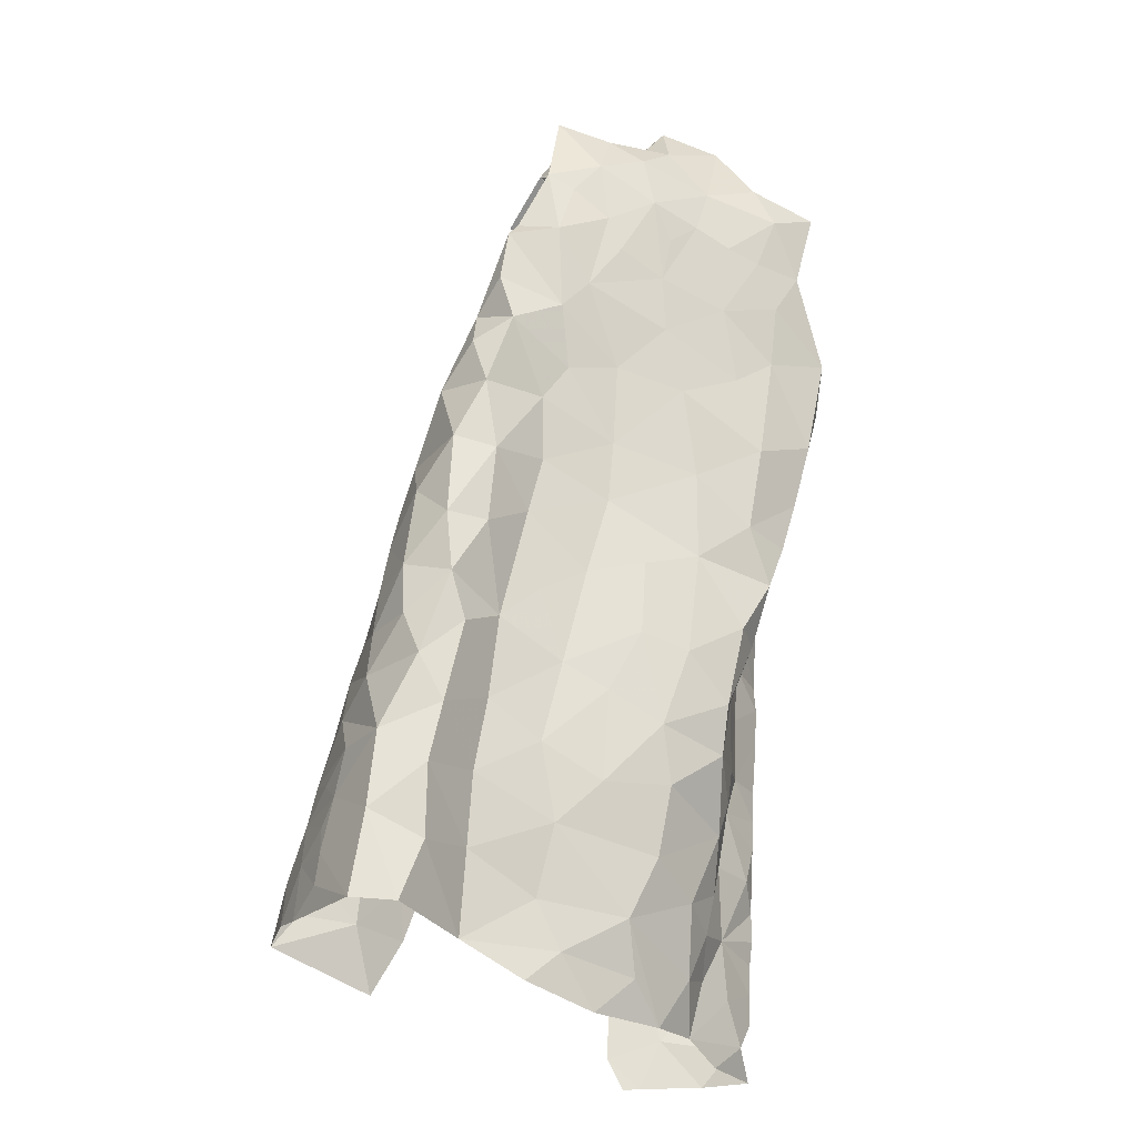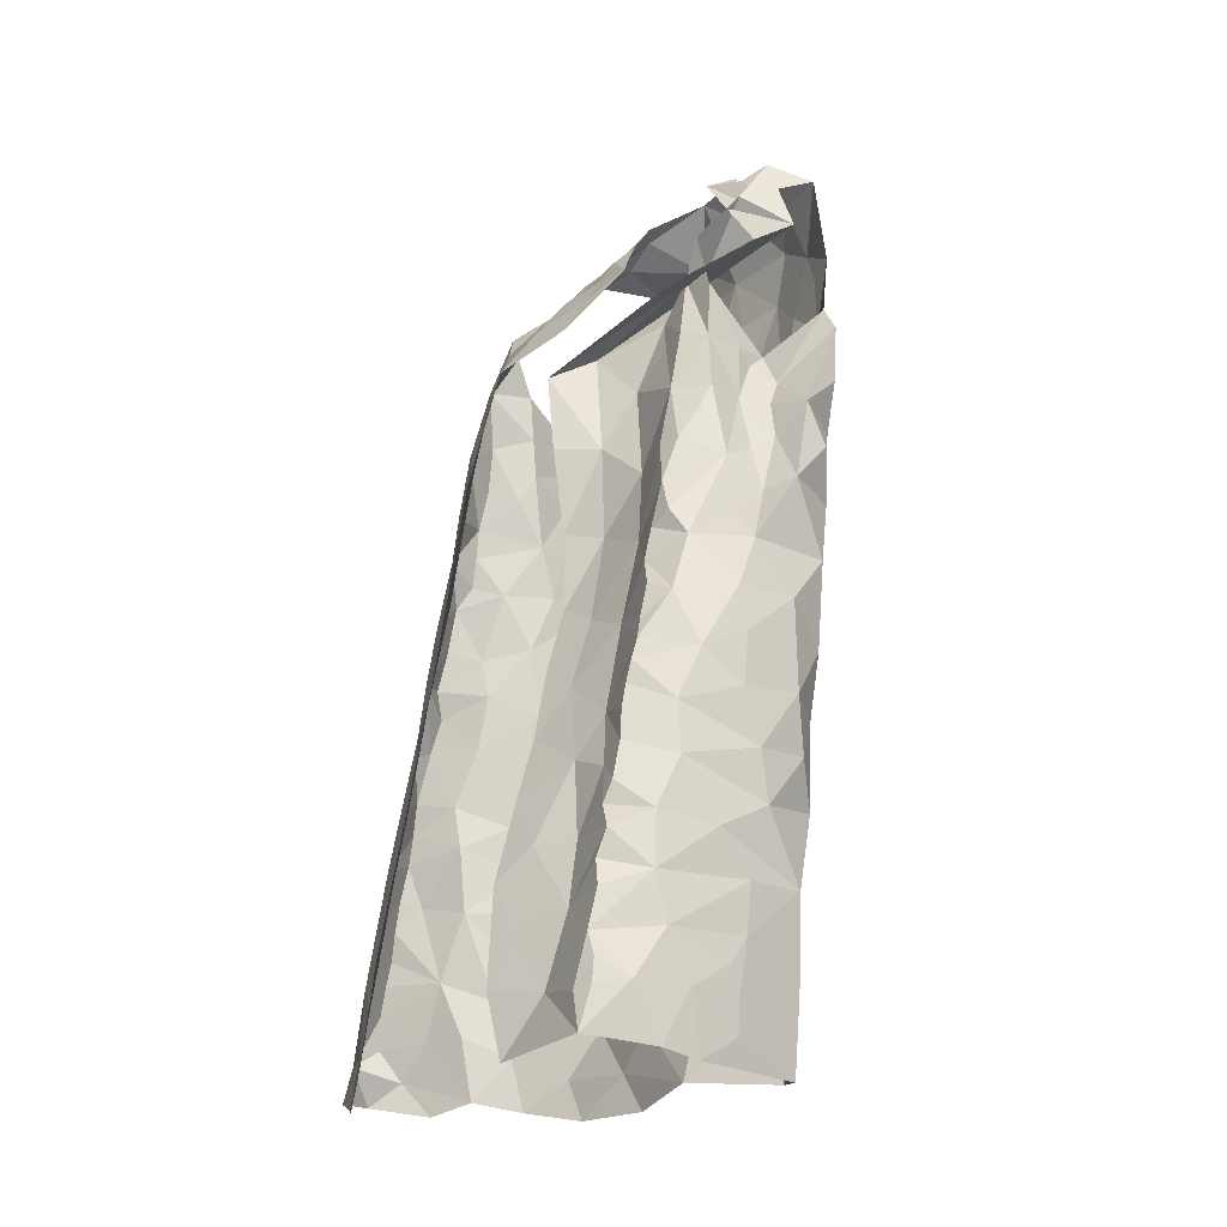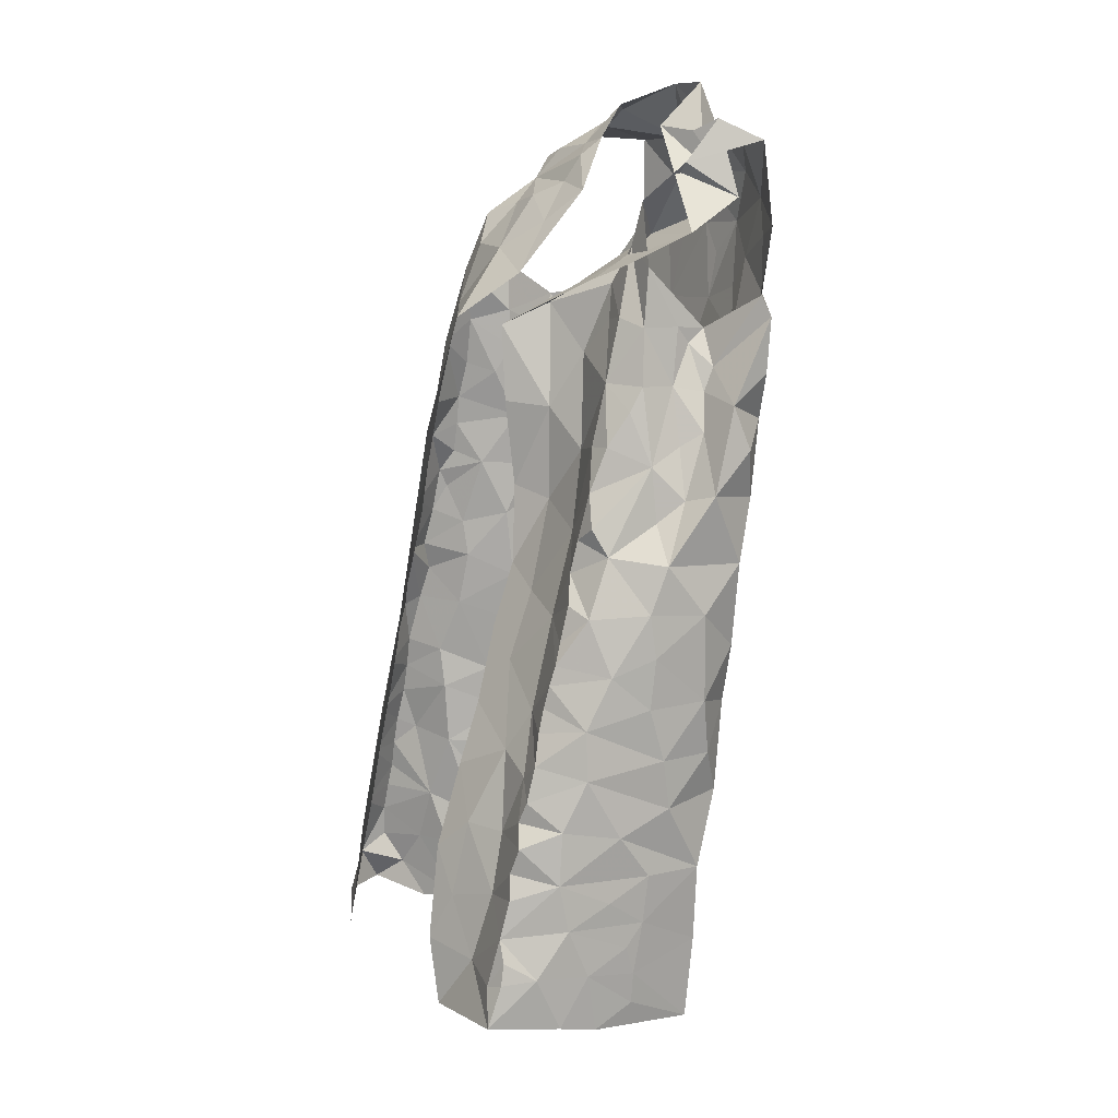
<metadata>
{"format":"obj","ext":"obj","renderer":"f3d","projection":"perspective","resolution":1024,"background":"white","views":[{"elev":-34.5,"azim":-19.3,"up":"+Y"},{"elev":-9.0,"azim":-118.6,"up":"+Y"},{"elev":20.6,"azim":-110.4,"up":"+Y"}]}
</metadata>
<code>
v -0.5089 0.1029 -1.376
v -0.5024 0.1395 -1.361
v -0.4861 0.1769 -1.356
v -0.4814 0.2103 -1.345
v -0.4702 0.2309 -1.341
v -0.4601 0.2923 -1.321
v -0.4335 0.3042 -1.314
v -0.4164 0.4553 -1.266
v -0.3879 0.5472 -1.235
v -0.2632 0.5194 -1.262
v -0.2992 0.3966 -1.295
v -0.4153 0.0785 -1.392
v -0.3452 0.2835 -1.345
v -0.2342 0.6652 -1.263
v -0.3638 0.685 -1.175
v -0.3407 0.6904 -1.19
v -0.3884 0.1332 -1.392
v -0.2844 0.4509 -1.271
v -0.2962 0.5132 -1.24
v -0.3658 0.582 -1.224
v -0.4882 0.1333 -1.369
v -0.3135 0.6826 -1.188
v -0.3657 0.2136 -1.375
v -0.3877 0.2445 -1.352
v -0.326 0.3338 -1.321
v -0.3708 0.4277 -1.264
v -0.2523 0.5975 -1.266
v -0.2779 0.5955 -1.232
v -0.243 0.6848 -1.219
v -0.355 0.6361 -1.208
v -0.4374 0.1311 -1.367
v -0.3974 0.1778 -1.372
v -0.4218 0.2474 -1.331
v -0.4367 0.1949 -1.346
v -0.3892 0.3123 -1.316
v -0.3388 0.3772 -1.294
v -0.3236 0.4364 -1.267
v -0.3254 0.567 -1.219
v -0.3992 0.3509 -1.294
v -0.3544 0.5012 -1.238
v -0.2883 0.6472 -1.203
v -0.0664 0.6481 -1.153
v -0.08093 0.6168 -1.166
v -0.09166 0.5831 -1.169
v -0.1054 0.5372 -1.178
v -0.1221 0.464 -1.182
v -0.1335 0.3772 -1.219
v -0.1392 0.234 -1.232
v -0.1448 0.1562 -1.259
v -0.1246 0.02272 -1.318
v -0.07697 0.0293 -1.357
v -0.09333 0.05097 -1.332
v -0.07757 0.07863 -1.347
v -0.07662 0.1346 -1.341
v -0.07707 0.2414 -1.321
v -0.07672 0.2981 -1.314
v -0.07935 0.3749 -1.291
v -0.07997 0.4788 -1.278
v -0.1021 0.5821 -1.225
v -0.1231 0.4403 -1.222
v -0.1042 0.6069 -1.209
v -0.1013 0.4288 -1.261
v -0.1575 0.03611 -1.295
v -0.1102 0.08622 -1.318
v -0.1487 0.1222 -1.269
v -0.1161 0.2571 -1.288
v -0.1055 0.294 -1.289
v -0.111 0.3959 -1.259
v -0.1118 0.346 -1.27
v -0.1058 0.4911 -1.242
v -0.121 0.4893 -1.198
v -0.1132 0.5383 -1.207
v -0.1425 0.09147 -1.298
v -0.1263 0.2002 -1.288
v -0.08849 0.2036 -1.313
v -0.118 0.1382 -1.307
v -0.1286 0.2758 -1.245
v -0.3491 0.6763 -1.112
v -0.3746 0.6469 -1.113
v -0.3796 0.6263 -1.123
v -0.4199 0.5403 -1.157
v -0.4514 0.4935 -1.185
v -0.4661 0.4144 -1.202
v -0.4718 0.369 -1.209
v -0.4961 0.1731 -1.224
v -0.5008 0.1529 -1.241
v -0.4971 0.1587 -1.356
v -0.4734 0.2551 -1.333
v -0.4568 0.2727 -1.328
v -0.4539 0.3229 -1.311
v -0.4422 0.3493 -1.303
v -0.4362 0.3696 -1.296
v -0.4348 0.3897 -1.29
v -0.4326 0.4068 -1.284
v -0.4233 0.424 -1.276
v -0.3948 0.4769 -1.256
v -0.3913 0.5058 -1.247
v -0.4071 0.5201 -1.24
v -0.3844 0.586 -1.218
v -0.384 0.6159 -1.196
v -0.3559 0.6812 -1.139
v -0.4221 0.4976 -1.23
v -0.3547 0.6653 -1.128
v -0.5117 0.08157 -1.275
v -0.5075 0.1353 -1.28
v -0.4935 0.2232 -1.303
v -0.4186 0.5222 -1.184
v -0.4063 0.5707 -1.184
v -0.5147 0.09218 -1.31
v -0.4786 0.3126 -1.271
v -0.4893 0.2572 -1.243
v -0.4681 0.356 -1.268
v -0.3934 0.5821 -1.152
v -0.4585 0.453 -1.205
v -0.4623 0.4004 -1.242
v -0.5084 0.1419 -1.33
v -0.4837 0.2696 -1.296
v -0.4377 0.448 -1.255
v -0.5018 0.1808 -1.297
v -0.3713 0.6315 -1.15
v -0.0838 0.06526 -1.374
v -0.07608 0.1076 -1.346
v -0.07558 0.1561 -1.336
v -0.07636 0.1825 -1.333
v -0.07646 0.2091 -1.329
v -0.07661 0.2688 -1.317
v -0.07733 0.3443 -1.301
v -0.07868 0.4015 -1.296
v -0.07949 0.4377 -1.286
v -0.0838 0.4628 -1.272
v -0.08525 0.4994 -1.264
v -0.0845 0.5273 -1.26
v -0.08358 0.5548 -1.258
v -0.09803 0.6429 -1.208
v -0.08197 0.6446 -1.181
v -0.3812 0.6368 -1.183
v -0.1705 0.8043 -1.161
v -0.08555 0.7892 -1.162
v -0.1176 0.7535 -1.206
v -0.176 0.8197 -1.143
v -0.157 0.8466 -1.116
v -0.1234 0.8233 -1.124
v -0.08367 0.8065 -1.125
v -0.1034 0.7995 -1.157
v -0.09889 0.7714 -1.18
v -0.1454 0.8101 -1.147
v -0.1743 0.03108 -1.413
v -0.1884 0.05817 -1.413
v -0.2094 0.5613 -1.329
v -0.2196 0.781 -1.178
v -0.1062 0.03467 -1.393
v -0.1905 0.1548 -1.399
v -0.08531 0.6873 -1.205
v -0.1603 0.03191 -1.408
v -0.2346 0.7121 -1.246
v -0.0912 0.739 -1.227
v -0.08959 0.6856 -1.25
v -0.1967 0.3076 -1.371
v -0.193 0.231 -1.385
v -0.2057 0.4656 -1.345
v -0.1598 0.1145 -1.391
v -0.1501 0.1627 -1.378
v -0.1483 0.765 -1.201
v -0.1557 0.2777 -1.358
v -0.1626 0.33 -1.351
v -0.1092 0.2876 -1.343
v -0.08482 0.3401 -1.319
v -0.1046 0.457 -1.308
v -0.08568 0.5897 -1.249
v -0.1797 0.6339 -1.298
v -0.2135 0.6705 -1.299
v -0.1751 0.7233 -1.244
v -0.2036 0.7514 -1.21
v -0.1739 0.781 -1.179
v -0.1241 0.3538 -1.334
v -0.103 0.2349 -1.352
v -0.1012 0.4053 -1.317
v -0.1299 0.5076 -1.305
v -0.1442 0.07376 -1.394
v -0.1522 0.2143 -1.37
v -0.1584 0.4145 -1.332
v -0.1636 0.586 -1.301
v -0.09336 0.5204 -1.289
v -0.1965 0.3754 -1.357
v -0.1 0.1309 -1.371
v -0.1126 0.5595 -1.291
v -0.1796 0.5202 -1.32
v -0.08564 0.6332 -1.245
v -0.1643 0.4661 -1.323
v -0.1186 0.7162 -1.244
v -0.147 0.6671 -1.276
v -0.1021 0.1884 -1.361
v -0.1027 0.6175 -1.276
v -0.3349 0.7292 -1.2
v -0.3804 0.77 -1.139
v -0.3514 0.7395 -1.187
v -0.3247 0.7232 -1.207
v -0.3501 0.7358 -1.166
v -0.3163 0.7876 -1.158
v -0.3345 0.8589 -1.096
v -0.3673 0.7952 -1.089
v -0.3385 0.823 -1.127
v -0.3129 0.7466 -1.167
v -0.2872 0.7506 -1.138
v -0.3128 0.7347 -1.178
v -0.294 0.7103 -1.178
v -0.269 0.7522 -1.044
v -0.2496 0.7197 -1.055
v -0.1572 0.7254 -1.064
v -0.1128 0.725 -1.072
v -0.3699 0.768 -1.057
v -0.2878 0.8475 -1.131
v -0.3458 0.7541 -1.054
v -0.358 0.8416 -1.062
v -0.3172 0.8464 -1.112
v -0.3218 0.784 -1.046
v -0.1104 0.8185 -1.111
v -0.3075 0.8325 -1.059
v -0.1881 0.7322 -1.06
v -0.09572 0.801 -1.065
v -0.2458 0.8773 -1.074
v -0.1422 0.7729 -1.053
v -0.1594 0.8122 -1.057
v -0.2233 0.7427 -1.054
v -0.28 0.8 -1.042
v -0.2481 0.8325 -1.056
v -0.2107 0.7876 -1.053
v -0.1895 0.8682 -1.074
v -0.1405 0.8394 -1.107
v -0.2769 0.8376 -1.085
v -0.4903 0.06295 -1.178
v -0.5043 0.09785 -1.237
v -0.3116 0.7284 -1.055
v -0.2987 0.06432 -1.223
v -0.4032 0.6954 -1.071
v -0.2631 0.02441 -1.243
v -0.1696 0.07408 -1.262
v -0.07363 0.6118 -1.131
v -0.1346 0.6863 -1.078
v -0.4967 0.1985 -1.256
v -0.453 0.05941 -1.164
v -0.2974 0.6983 -1.06
v -0.1767 0.1318 -1.233
v -0.1446 0.3227 -1.204
v -0.3988 0.5947 -1.131
v -0.3298 0.03471 -1.222
v -0.1291 0.4212 -1.183
v -0.1129 0.4561 -1.142
v -0.1905 0.6663 -1.075
v -0.1646 0.2511 -1.182
v -0.2153 0.2109 -1.177
v -0.1523 0.1963 -1.225
v -0.3876 0.06002 -1.217
v -0.4373 0.4825 -1.111
v -0.1351 0.3635 -1.172
v -0.5022 0.1262 -1.235
v -0.4388 0.4051 -1.117
v -0.1721 0.6011 -1.093
v -0.2205 0.1513 -1.198
v -0.2418 0.09898 -1.213
v -0.1973 0.0285 -1.264
v -0.2285 0.05679 -1.237
v -0.0882 0.5648 -1.123
v -0.4654 0.3672 -1.154
v -0.4193 0.6227 -1.112
v -0.4261 0.5825 -1.098
v -0.4822 0.275 -1.194
v -0.4428 0.55 -1.138
v -0.4148 0.5352 -1.091
v -0.2274 0.2601 -1.162
v -0.1352 0.6311 -1.094
v -0.3582 0.7067 -1.06
v -0.348 0.6327 -1.081
v -0.3247 0.6591 -1.073
v -0.3233 0.1048 -1.215
v -0.07596 0.6528 -1.105
v -0.4778 0.3205 -1.198
v -0.4644 0.3154 -1.15
v -0.4528 0.2716 -1.137
v -0.4151 0.3078 -1.132
v -0.1654 0.2921 -1.162
v -0.2076 0.3291 -1.146
v -0.2551 0.6785 -1.065
v -0.09966 0.5052 -1.138
v -0.2081 0.4969 -1.113
v -0.1541 0.4579 -1.122
v -0.1455 0.5349 -1.106
v -0.4822 0.1376 -1.168
v -0.3894 0.1961 -1.184
v -0.4383 0.1771 -1.147
v -0.4338 0.1157 -1.163
v -0.3885 0.1327 -1.2
v -0.3136 0.1672 -1.195
v -0.4908 0.216 -1.217
v -0.4576 0.4455 -1.152
v -0.4316 0.3484 -1.122
v -0.3782 0.3346 -1.155
v -0.4018 0.4043 -1.118
v -0.3503 0.4876 -1.126
v -0.3599 0.4363 -1.137
v -0.4002 0.473 -1.103
v -0.3957 0.6015 -1.076
v -0.2762 0.2049 -1.18
v -0.4778 0.2088 -1.163
v -0.1285 0.4121 -1.141
v -0.1563 0.3611 -1.142
v -0.4289 0.2313 -1.141
v -0.3815 0.262 -1.172
v -0.2858 0.517 -1.119
v -0.2861 0.4631 -1.133
v -0.3567 0.5444 -1.109
v -0.3314 0.2333 -1.18
v -0.2482 0.6291 -1.078
v -0.3349 0.5779 -1.101
v -0.2509 0.3407 -1.147
v -0.3426 0.3681 -1.152
v -0.3011 0.3937 -1.149
v -0.2506 0.4063 -1.136
v -0.3175 0.3066 -1.166
v -0.2267 0.574 -1.093
v -0.289 0.5881 -1.097
v -0.2024 0.4196 -1.13
v -0.2765 0.2854 -1.163
v -0.3928 0.7127 -1.076
v -0.4087 0.6454 -1.077
f 94 26 39
f 34 4 5
f 24 23 32
f 20 9 99
f 38 20 30
f 28 27 10
f 21 2 87
f 31 1 21
f 30 15 16
f 39 91 92
f 19 10 18
f 40 20 38
f 41 22 206
f 100 136 30
f 101 15 120
f 39 90 91
f 39 92 93
f 26 95 8
f 206 29 41
f 21 3 31
f 12 1 31
f 15 30 136
f 15 136 120
f 32 23 17
f 7 89 6
f 39 7 90
f 39 93 94
f 96 26 8
f 97 40 96
f 40 9 20
f 30 99 100
f 14 27 28
f 3 21 87
f 30 16 22
f 17 12 31
f 4 34 3
f 31 3 34
f 88 89 33
f 33 35 24
f 24 35 13
f 7 39 35
f 35 25 13
f 35 39 36
f 36 25 35
f 11 25 36
f 11 36 37
f 36 39 26
f 26 94 95
f 18 11 37
f 9 97 98
f 9 40 97
f 30 20 99
f 28 29 14
f 31 32 17
f 34 5 88
f 88 33 34
f 24 34 33
f 24 13 23
f 28 19 38
f 29 28 41
f 30 22 41
f 34 32 31
f 24 32 34
f 26 96 40
f 37 26 40
f 18 37 19
f 37 36 26
f 19 28 10
f 40 19 37
f 30 41 38
f 40 38 19
f 28 38 41
f 7 33 89
f 35 33 7
f 43 134 135
f 64 53 122
f 42 43 135
f 76 122 54
f 69 244 77
f 62 68 128
f 47 60 247
f 66 55 126
f 247 60 46
f 57 69 127
f 125 75 124
f 67 126 56
f 70 131 132
f 134 43 61
f 72 59 61
f 72 45 71
f 130 70 62
f 72 133 59
f 43 44 61
f 61 44 72
f 76 123 124
f 65 237 73
f 76 65 73
f 76 54 123
f 66 75 55
f 75 66 74
f 48 74 66
f 66 77 48
f 67 56 127
f 244 69 47
f 128 68 57
f 130 62 129
f 70 58 131
f 70 130 58
f 132 133 72
f 45 72 44
f 51 52 50
f 64 52 53
f 50 52 63
f 52 64 63
f 49 65 74
f 48 252 74
f 67 66 126
f 68 69 57
f 67 127 69
f 72 70 132
f 60 71 46
f 71 60 70
f 64 73 63
f 73 237 63
f 73 64 76
f 75 76 124
f 74 65 76
f 76 64 122
f 49 74 252
f 60 68 62
f 70 60 62
f 71 70 72
f 75 74 76
f 67 77 66
f 68 47 69
f 68 60 47
f 77 67 69
f 116 87 2
f 116 3 87
f 88 117 89
f 110 277 112
f 112 91 90
f 115 93 112
f 89 117 6
f 103 120 80
f 8 95 118
f 97 96 102
f 108 136 100
f 108 100 99
f 113 245 120
f 108 120 136
f 95 94 118
f 256 105 232
f 79 78 103
f 102 98 97
f 82 81 107
f 112 92 91
f 80 79 103
f 115 84 83
f 245 80 120
f 120 103 101
f 104 232 105
f 105 256 86
f 119 86 85
f 4 3 106
f 5 4 106
f 267 110 111
f 110 90 6
f 90 110 112
f 110 267 277
f 82 107 102
f 102 96 118
f 118 96 8
f 102 108 98
f 9 108 99
f 9 98 108
f 81 113 108
f 1 116 2
f 104 105 109
f 119 105 86
f 106 88 5
f 117 110 6
f 277 84 112
f 112 93 92
f 118 94 115
f 112 84 115
f 118 114 102
f 107 81 108
f 108 113 120
f 119 116 105
f 1 109 116
f 116 119 3
f 106 3 119
f 240 119 85
f 115 83 114
f 93 115 94
f 115 114 118
f 102 107 108
f 116 109 105
f 106 117 88
f 294 111 106
f 106 119 240
f 294 106 240
f 111 117 106
f 110 117 111
f 114 82 102
f 129 62 128
f 167 127 56
f 59 133 169
f 121 53 52
f 52 51 121
f 55 75 125
f 90 7 6
f 2 21 1
f 103 78 101
f 144 145 146
f 139 145 156
f 138 145 144
f 144 142 217
f 142 144 146
f 140 141 146
f 146 229 142
f 145 137 146
f 229 146 141
f 137 140 146
f 145 139 163
f 143 144 217
f 137 145 174
f 174 145 163
f 126 55 176
f 126 176 166
f 163 139 172
f 129 128 177
f 134 157 153
f 135 153 42
f 183 131 58
f 154 179 151
f 154 148 179
f 150 173 155
f 165 158 184
f 160 181 184
f 137 174 150
f 150 140 137
f 166 164 175
f 176 55 125
f 133 132 183
f 53 121 122
f 51 151 121
f 185 192 123
f 122 185 54
f 188 134 61
f 187 189 160
f 190 139 156
f 148 154 147
f 167 177 127
f 167 56 166
f 166 56 126
f 129 177 168
f 177 57 127
f 183 58 168
f 187 160 149
f 151 179 121
f 192 124 123
f 170 182 149
f 157 156 153
f 134 153 135
f 134 188 157
f 148 161 179
f 174 163 173
f 164 158 165
f 159 158 164
f 175 167 166
f 159 164 180
f 180 162 159
f 128 57 177
f 58 130 129
f 132 131 183
f 54 185 123
f 192 125 124
f 125 192 176
f 152 161 148
f 149 171 170
f 181 175 184
f 164 165 175
f 168 189 178
f 177 181 168
f 58 129 168
f 181 160 189
f 162 152 159
f 59 188 61
f 188 59 169
f 170 171 191
f 172 139 190
f 191 172 190
f 172 173 163
f 173 172 155
f 175 177 167
f 183 168 178
f 172 191 171
f 171 155 172
f 186 193 133
f 156 157 190
f 176 180 164
f 168 181 189
f 185 161 162
f 152 162 161
f 191 157 193
f 193 182 191
f 178 182 186
f 179 161 185
f 164 166 176
f 180 176 192
f 175 181 177
f 121 179 185
f 175 165 184
f 192 185 162
f 122 121 185
f 187 149 182
f 178 186 183
f 187 182 178
f 187 178 189
f 150 174 173
f 190 157 191
f 186 133 183
f 182 193 186
f 170 191 182
f 192 162 180
f 193 157 188
f 169 193 188
f 133 193 169
f 206 203 204
f 196 194 197
f 197 14 205
f 29 206 204
f 195 201 212
f 201 215 212
f 201 202 200
f 215 201 200
f 78 198 101
f 16 206 22
f 199 203 198
f 202 201 204
f 201 195 204
f 198 15 101
f 206 16 203
f 15 203 16
f 202 204 199
f 14 29 205
f 203 15 198
f 204 203 199
f 195 205 204
f 29 204 205
f 196 205 195
f 197 205 196
f 213 216 211
f 211 216 214
f 224 207 208
f 222 210 220
f 143 217 220
f 214 200 202
f 218 214 216
f 223 217 229
f 229 141 228
f 212 215 230
f 215 200 218
f 215 218 230
f 221 212 230
f 216 213 233
f 207 216 233
f 209 210 222
f 209 222 219
f 223 220 217
f 218 225 226
f 225 218 216
f 225 216 207
f 228 223 229
f 219 227 224
f 227 222 223
f 226 228 221
f 223 228 227
f 200 214 218
f 230 218 226
f 222 227 219
f 226 221 230
f 225 227 226
f 226 227 228
f 217 142 229
f 225 207 227
f 227 207 224
f 220 223 222
f 259 252 251
f 268 81 82
f 231 232 104
f 295 82 114
f 81 268 245
f 265 235 79
f 253 292 291
f 264 83 84
f 238 42 276
f 252 250 251
f 243 65 49
f 210 209 239
f 45 284 71
f 42 238 43
f 274 233 272
f 211 324 272
f 236 234 246
f 236 261 262
f 239 276 210
f 264 84 277
f 81 245 113
f 283 208 207
f 233 213 272
f 262 234 236
f 48 77 250
f 243 237 65
f 209 249 239
f 85 86 256
f 295 114 83
f 272 324 235
f 243 49 252
f 284 45 263
f 238 263 44
f 271 276 239
f 294 240 85
f 82 295 254
f 268 82 254
f 250 77 244
f 48 250 252
f 209 219 249
f 80 265 79
f 245 265 80
f 233 242 207
f 246 234 253
f 260 243 259
f 263 45 44
f 44 43 238
f 278 277 267
f 295 83 264
f 244 281 250
f 255 47 247
f 305 247 248
f 245 268 265
f 237 260 261
f 304 111 294
f 241 291 288
f 264 257 295
f 255 244 47
f 306 255 305
f 247 46 248
f 224 249 219
f 262 260 234
f 46 284 248
f 256 232 231
f 264 296 257
f 247 305 255
f 313 258 249
f 271 239 249
f 250 281 270
f 243 252 259
f 284 46 71
f 256 288 85
f 304 294 85
f 231 241 288
f 256 231 288
f 281 244 255
f 254 269 268
f 257 296 298
f 283 313 249
f 251 250 270
f 269 266 268
f 303 259 251
f 249 258 271
f 303 293 259
f 272 213 211
f 260 237 243
f 237 261 63
f 260 262 261
f 267 111 304
f 238 276 263
f 263 276 271
f 263 271 287
f 278 296 264
f 265 268 266
f 265 266 302
f 302 325 265
f 85 288 304
f 288 291 290
f 288 290 304
f 253 291 241
f 306 305 322
f 283 249 224
f 271 258 287
f 272 273 274
f 302 273 325
f 272 235 273
f 325 273 235
f 293 260 259
f 260 293 275
f 260 275 234
f 292 253 275
f 277 278 264
f 296 278 279
f 279 278 267
f 279 280 296
f 304 279 267
f 270 282 315
f 281 255 306
f 282 281 306
f 282 270 281
f 266 269 302
f 269 311 302
f 273 302 314
f 283 224 208
f 263 287 284
f 248 284 286
f 285 286 287
f 287 286 284
f 304 290 307
f 289 307 290
f 289 290 292
f 290 291 292
f 234 275 253
f 293 289 292
f 275 293 292
f 295 257 254
f 254 257 301
f 301 257 298
f 298 300 301
f 280 297 296
f 297 298 296
f 269 254 301
f 299 301 300
f 269 301 311
f 301 299 311
f 311 299 309
f 270 315 323
f 270 303 251
f 274 242 233
f 303 312 293
f 312 303 323
f 270 323 303
f 308 312 319
f 274 283 242
f 320 258 313
f 283 274 313
f 321 313 274
f 321 274 273
f 320 313 321
f 283 207 242
f 286 322 305
f 248 286 305
f 322 282 306
f 285 287 320
f 320 287 258
f 320 309 285
f 307 289 308
f 307 280 279
f 289 293 312
f 299 310 309
f 299 300 310
f 310 300 317
f 314 311 309
f 319 323 315
f 308 289 312
f 279 304 307
f 314 302 311
f 314 321 273
f 285 322 286
f 318 282 322
f 315 282 318
f 300 298 297
f 317 319 315
f 300 297 316
f 316 317 300
f 317 315 318
f 317 316 319
f 316 297 319
f 297 280 308
f 297 308 319
f 317 318 310
f 308 280 307
f 309 320 321
f 285 309 310
f 322 310 318
f 285 310 322
f 314 309 321
f 324 78 79
f 235 324 79
f 265 325 235
f 319 312 323

</code>
